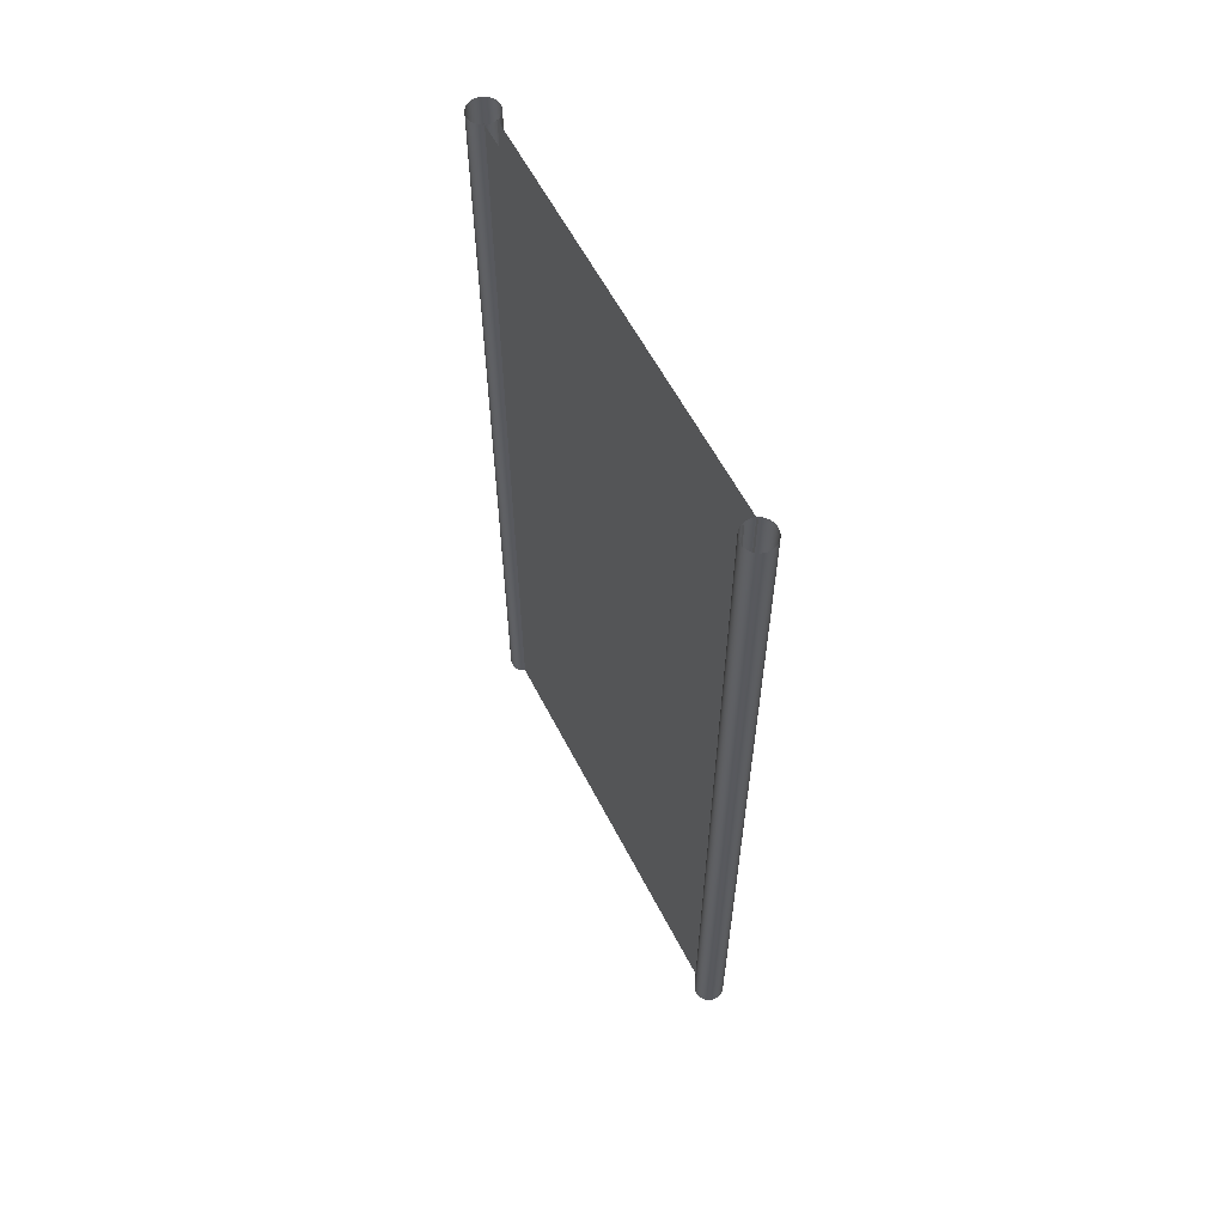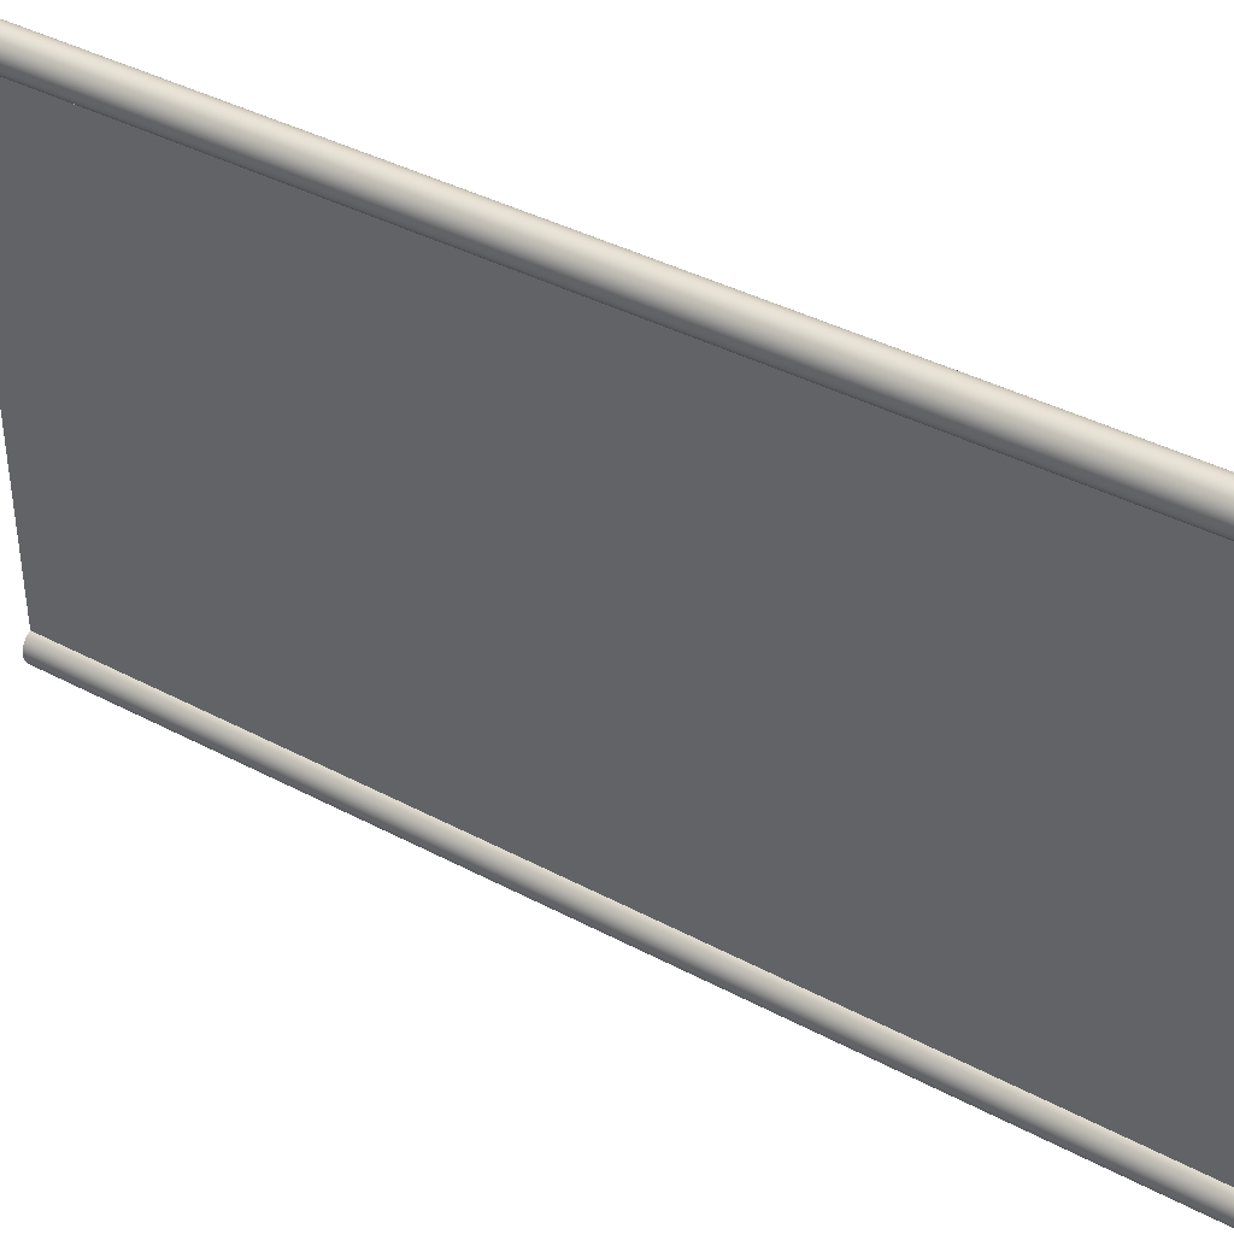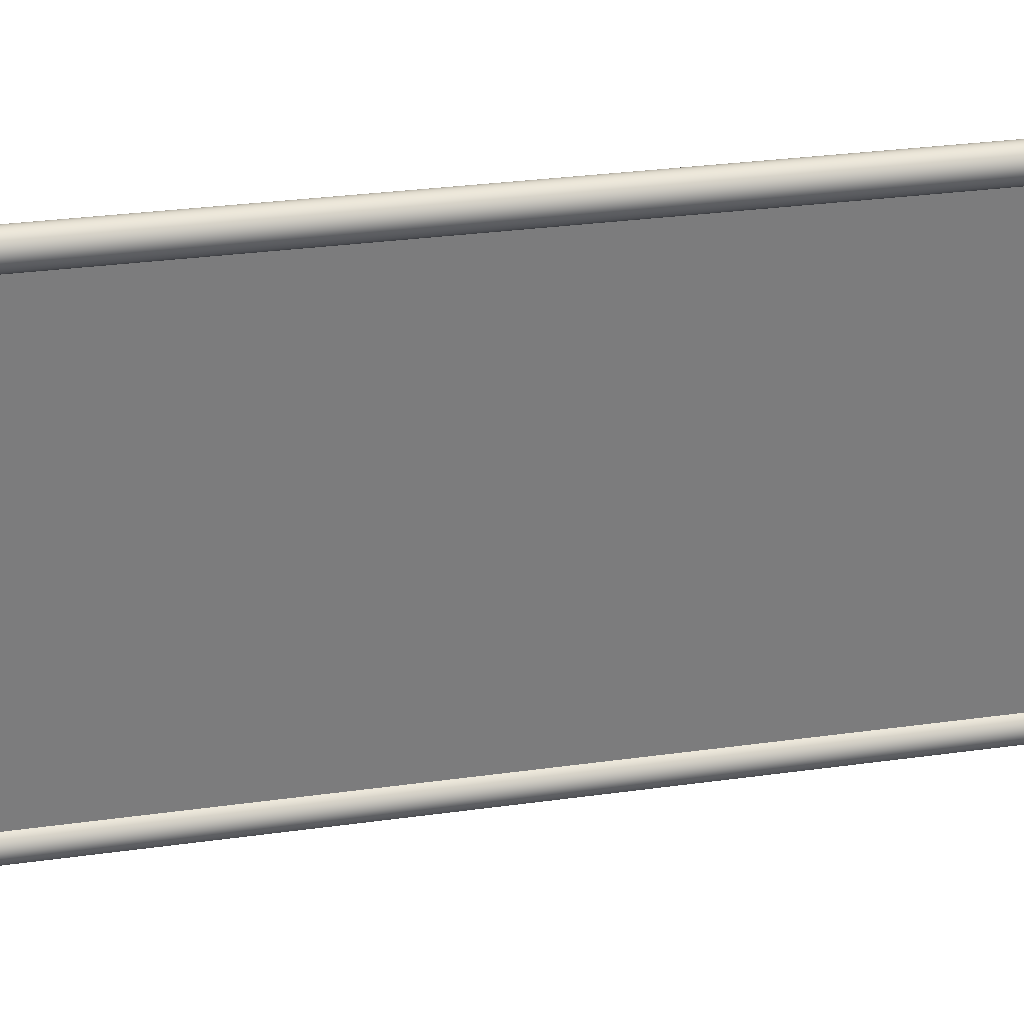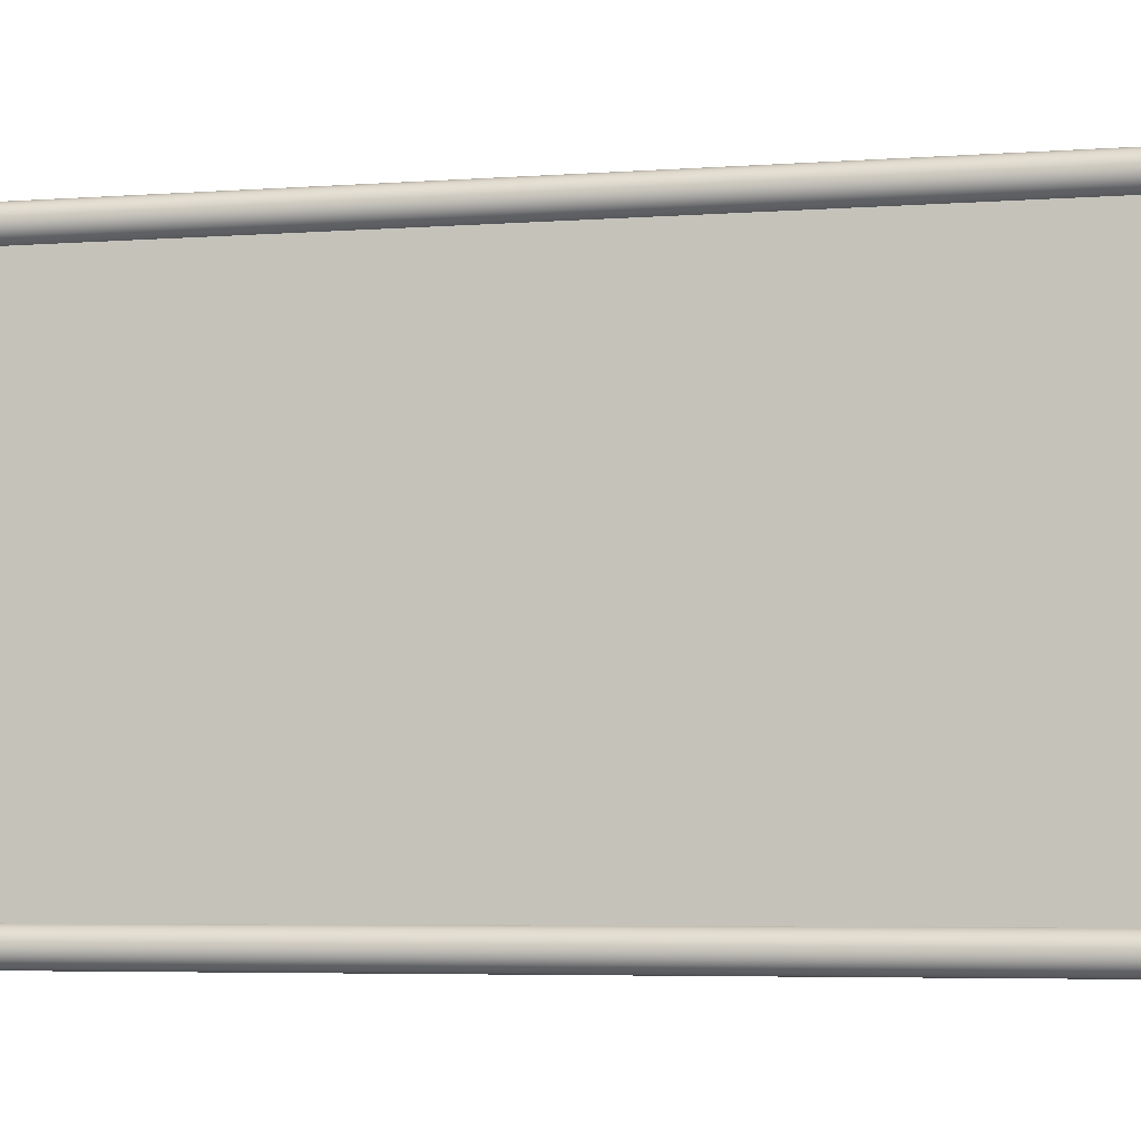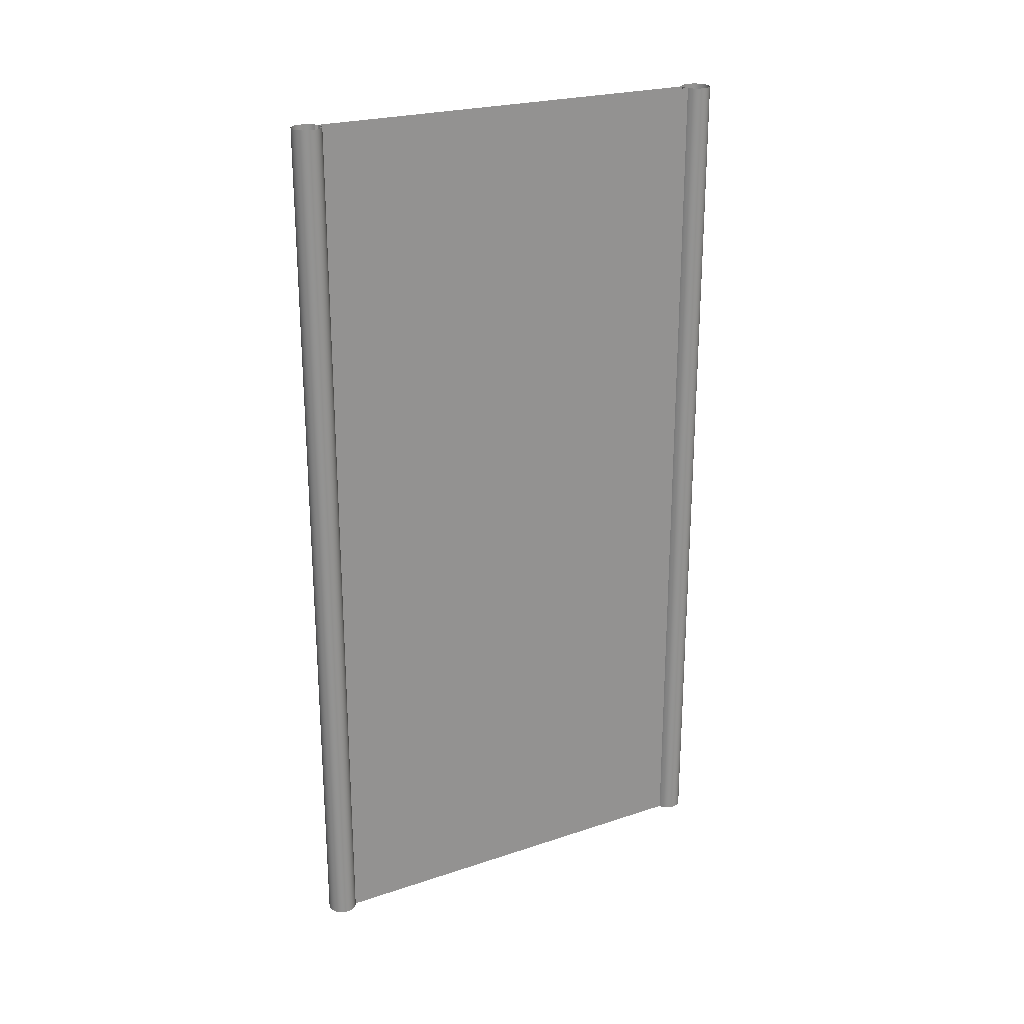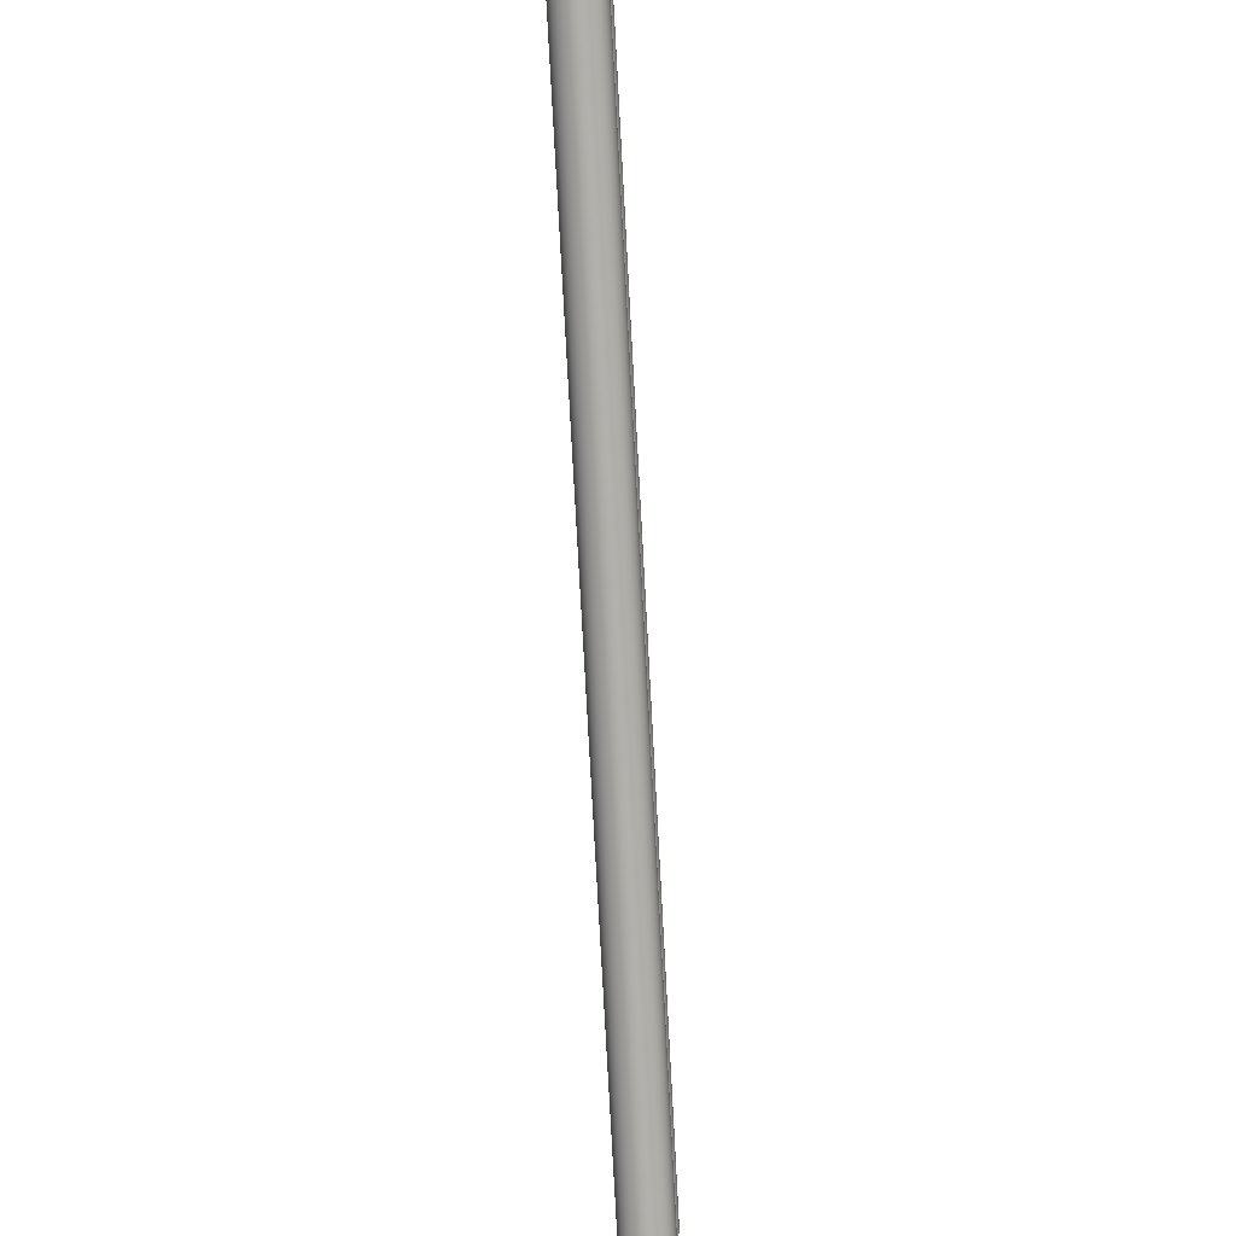
<metadata>
{"format":"obj","ext":"obj","renderer":"f3d","projection":"perspective","resolution":1024,"background":"white","views":[{"elev":59.7,"azim":152.8,"up":"+Z"},{"elev":39.2,"azim":123.7,"up":"+Y"},{"elev":31.6,"azim":79.0,"up":"+Y"},{"elev":-5.1,"azim":103.0,"up":"+Y"},{"elev":23.7,"azim":61.0,"up":"+Z"},{"elev":-78.1,"azim":-176.9,"up":"+Y"}]}
</metadata>
<code>
o object1
g object1
v -0.004043 1.466 0.5
v -0 1.467 0.5
v -0 1.467 -0.5
v -0.004043 1.466 -0.5
v -0.007854 1.465 0.5
v -0.007854 1.465 -0.5
v -0.0112 1.463 0.5
v -0.0112 1.463 -0.5
v -0.0139 1.46 0.5
v -0.0139 1.46 -0.5
v -0.0158 1.456 0.5
v -0.0158 1.456 -0.5
v -0.01677 1.452 0.5
v -0.01677 1.452 -0.5
v -0.01677 1.448 0.5
v -0.01677 1.448 -0.5
v -0.0158 1.444 0.5
v -0.0158 1.444 -0.5
v -0.0139 1.44 0.5
v -0.0139 1.44 -0.5
v -0.0112 1.437 0.5
v -0.0112 1.437 -0.5
v -0.007854 1.435 0.5
v -0.007854 1.435 -0.5
v -0.004043 1.434 0.5
v -0.004043 1.434 -0.5
v -0 1.433 0.5
v -0 1.433 -0.5
v 0.004043 1.434 0.5
v 0.004043 1.434 -0.5
v 0.007854 1.435 0.5
v 0.007854 1.435 -0.5
v 0.0112 1.437 0.5
v 0.0112 1.437 -0.5
v 0.0139 1.44 0.5
v 0.0139 1.44 -0.5
v 0.0158 1.444 0.5
v 0.0158 1.444 -0.5
v 0.01677 1.448 0.5
v 0.01677 1.448 -0.5
v 0.01677 1.452 0.5
v 0.01677 1.452 -0.5
v 0.0158 1.456 0.5
v 0.0158 1.456 -0.5
v 0.0139 1.46 0.5
v 0.0139 1.46 -0.5
v 0.0112 1.463 0.5
v 0.0112 1.463 -0.5
v 0.007854 1.465 0.5
v 0.007854 1.465 -0.5
v 0.004043 1.466 0.5
v 0.004043 1.466 -0.5
f 1 2 3
f 52 3 51
f 51 49 50
f 49 48 50
f 47 46 48
f 45 44 46
f 43 42 44
f 39 40 42
f 37 38 40
f 35 36 38
f 33 34 36
f 31 32 34
f 29 30 32
f 27 28 30
f 25 26 28
f 23 24 26
f 21 22 24
f 19 20 22
f 17 18 20
f 15 16 18
f 15 14 16
f 13 12 14
f 11 10 12
f 9 8 10
f 7 6 8
f 5 4 6
f 7 5 6
f 9 7 8
f 11 9 10
f 13 11 12
f 15 13 14
f 17 15 18
f 19 17 20
f 21 19 22
f 23 21 24
f 25 23 26
f 27 25 28
f 29 27 30
f 31 29 32
f 33 31 34
f 35 33 36
f 37 35 38
f 39 37 40
f 41 39 42
f 43 41 42
f 45 43 44
f 47 45 46
f 49 47 48
f 51 50 52
f 3 2 51
f 5 1 4
f 1 3 4
o object2
g object2
v -0.004043 1.966 0.5
v -0 1.967 0.5
v -0 1.967 -0.5
v -0.004043 1.966 -0.5
v -0.007854 1.965 0.5
v -0.007854 1.965 -0.5
v -0.0112 1.963 0.5
v -0.0112 1.963 -0.5
v -0.0139 1.96 0.5
v -0.0139 1.96 -0.5
v -0.0158 1.956 0.5
v -0.0158 1.956 -0.5
v -0.01677 1.952 0.5
v -0.01677 1.952 -0.5
v -0.01677 1.948 0.5
v -0.01677 1.948 -0.5
v -0.0158 1.944 0.5
v -0.0158 1.944 -0.5
v -0.0139 1.94 0.5
v -0.0139 1.94 -0.5
v -0.0112 1.937 0.5
v -0.0112 1.937 -0.5
v -0.007854 1.935 0.5
v -0.007854 1.935 -0.5
v -0.004043 1.934 0.5
v -0.004043 1.934 -0.5
v -0 1.933 0.5
v -0 1.933 -0.5
v 0.004043 1.934 0.5
v 0.004043 1.934 -0.5
v 0.007854 1.935 0.5
v 0.007854 1.935 -0.5
v 0.0112 1.937 0.5
v 0.0112 1.937 -0.5
v 0.0139 1.94 0.5
v 0.0139 1.94 -0.5
v 0.0158 1.944 0.5
v 0.0158 1.944 -0.5
v 0.01677 1.948 0.5
v 0.01677 1.948 -0.5
v 0.01677 1.952 0.5
v 0.01677 1.952 -0.5
v 0.0158 1.956 0.5
v 0.0158 1.956 -0.5
v 0.0139 1.96 0.5
v 0.0139 1.96 -0.5
v 0.0112 1.963 0.5
v 0.0112 1.963 -0.5
v 0.007854 1.965 0.5
v 0.007854 1.965 -0.5
v 0.004043 1.966 0.5
v 0.004043 1.966 -0.5
f 53 54 55
f 104 55 103
f 103 101 102
f 101 100 102
f 99 98 100
f 97 96 98
f 95 94 96
f 91 92 94
f 89 90 92
f 87 88 90
f 85 86 88
f 83 84 86
f 81 82 84
f 79 80 82
f 77 78 80
f 75 76 78
f 73 74 76
f 71 72 74
f 69 70 72
f 67 68 70
f 65 66 68
f 65 64 66
f 63 62 64
f 61 60 62
f 59 58 60
f 57 56 58
f 59 57 58
f 61 59 60
f 63 61 62
f 65 63 64
f 67 65 68
f 69 67 70
f 71 69 72
f 73 71 74
f 75 73 76
f 77 75 78
f 79 77 80
f 81 79 82
f 83 81 84
f 85 83 86
f 87 85 88
f 89 87 90
f 91 89 92
f 93 91 94
f 95 93 94
f 97 95 96
f 99 97 98
f 101 99 100
f 103 102 104
f 55 54 103
f 57 53 56
f 53 55 56
o object3
g object3
v 0.00625 1.637 -0.3125
v 0.00625 1.512 -0.3125
v 0.00625 1.512 -0.1875
v 0.00625 1.637 -0.1875
v 0.00625 1.512 -0.0625
v 0.00625 1.637 -0.0625
v 0.00625 1.512 0.0625
v 0.00625 1.637 0.0625
v 0.00625 1.512 0.1875
v 0.00625 1.637 0.1875
v 0.00625 1.512 0.3125
v 0.00625 1.637 0.3125
v 0.00625 1.512 0.4375
v 0.00625 1.637 0.4375
v 0.00625 1.512 0.5
v 0.00625 1.637 0.5
v 0.00625 1.762 0.5
v 0.00625 1.762 0.4375
v 0.00625 1.887 0.5
v 0.00625 1.887 0.4375
v 0.00625 1.887 0.3125
v 0.00625 1.938 0.5
v 0.00625 1.938 -0.5
v 0.00625 1.887 -0.5
v 0.00625 1.887 -0.4375
v 0.00625 1.887 -0.3125
v 0.00625 1.887 -0.1875
v 0.00625 1.887 -0.0625
v 0.00625 1.887 0.0625
v 0.00625 1.887 0.1875
v 0.00625 1.762 -0.5
v 0.00625 1.762 -0.4375
v 0.00625 1.637 -0.5
v 0.00625 1.637 -0.4375
v 0.00625 1.512 -0.5
v 0.00625 1.512 -0.4375
v 0.00625 1.762 -0.3125
v 0.00625 1.762 -0.1875
v 0.00625 1.762 -0.0625
v 0.00625 1.762 0.0625
v 0.00625 1.762 0.1875
v 0.00625 1.762 0.3125
v 0.00625 1.462 -0.5
v 0.00625 1.462 0.5
f 113 115 148
f 126 134 133
f 117 119 148
f 147 106 107
f 147 107 109
f 130 129 127
f 115 117 148
f 131 130 127
f 148 147 109
f 132 131 127
f 147 140 106
f 147 139 140
f 129 128 127
f 111 113 148
f 126 123 124
f 132 127 126
f 126 125 134
f 126 124 125
f 109 111 148
f 126 133 132
f 108 142 110
f 138 139 137
f 141 130 142
f 142 143 110
f 111 109 110
f 121 122 124
f 132 133 144
f 112 144 114
f 108 107 105
f 123 121 124
f 118 120 119
f 134 125 146
f 144 145 114
f 145 134 146
f 116 122 118
f 116 146 122
f 117 118 119
f 112 111 110
f 116 115 114
f 115 113 114
f 143 132 144
f 130 131 142
f 128 129 136
f 135 128 136
f 138 140 139
f 136 141 105
f 138 136 105
f 107 106 105
f 105 106 138
f 114 113 112
f 131 132 143
f 142 131 143
f 114 145 116
f 121 120 122
f 129 130 141
f 120 118 122
f 146 125 122
f 144 133 145
f 133 134 145
f 145 146 116
f 125 124 122
f 137 136 138
f 117 115 116
f 106 140 138
f 113 111 112
f 118 117 116
f 136 129 141
f 137 135 136
f 143 144 112
f 141 142 108
f 105 141 108
f 110 143 112
f 109 107 108
f 110 109 108
o object4
g object4
v -0.00625 1.637 -0.5
v -0.00625 1.762 -0.5
v -0.00625 1.762 -0.4375
v -0.00625 1.637 -0.4375
v -0.00625 1.762 -0.3125
v -0.00625 1.637 -0.3125
v -0.00625 1.762 -0.1875
v -0.00625 1.637 -0.1875
v -0.00625 1.762 -0.0625
v -0.00625 1.637 -0.0625
v -0.00625 1.762 0.0625
v -0.00625 1.637 0.0625
v -0.00625 1.762 0.1875
v -0.00625 1.637 0.1875
v -0.00625 1.762 0.3125
v -0.00625 1.637 0.3125
v -0.00625 1.762 0.4375
v -0.00625 1.637 0.4375
v -0.00625 1.762 0.5
v -0.00625 1.637 0.5
v -0.00625 1.887 0.5
v -0.00625 1.887 0.4375
v -0.00625 1.887 0.3125
v -0.00625 1.938 0.5
v -0.00625 1.938 -0.5
v -0.00625 1.887 -0.5
v -0.00625 1.887 -0.4375
v -0.00625 1.887 -0.3125
v -0.00625 1.887 -0.1875
v -0.00625 1.887 -0.0625
v -0.00625 1.887 0.0625
v -0.00625 1.887 0.1875
v -0.00625 1.512 0.5
v -0.00625 1.512 0.4375
v -0.00625 1.512 -0.0625
v -0.00625 1.512 -0.1875
v -0.00625 1.512 -0.3125
v -0.00625 1.512 -0.4375
v -0.00625 1.512 -0.5
v -0.00625 1.462 -0.5
v -0.00625 1.462 0.5
v -0.00625 1.512 0.3125
v -0.00625 1.512 0.1875
v -0.00625 1.512 0.0625
f 189 182 190
f 189 181 182
f 173 175 176
f 183 184 188
f 173 174 175
f 173 177 178
f 189 192 183
f 179 180 172
f 180 171 172
f 173 176 177
f 178 179 172
f 189 190 191
f 172 173 178
f 186 187 188
f 185 186 188
f 171 170 172
f 170 169 172
f 189 191 192
f 184 185 188
f 183 188 189
f 154 153 152
f 175 174 150
f 177 176 153
f 185 184 156
f 158 157 156
f 179 178 157
f 161 159 160
f 183 192 160
f 165 167 169
f 181 168 182
f 168 166 182
f 170 165 169
f 166 165 163
f 163 171 161
f 166 163 164
f 191 190 164
f 162 191 164
f 158 183 160
f 162 161 160
f 171 180 161
f 159 179 157
f 149 187 186
f 154 185 156
f 157 155 156
f 155 177 153
f 151 175 150
f 149 186 152
f 153 151 152
f 152 151 150
f 184 183 158
f 156 184 158
f 190 182 166
f 166 168 167
f 163 161 162
f 170 171 163
f 164 163 162
f 160 192 162
f 157 178 155
f 165 170 163
f 156 155 154
f 165 166 167
f 178 177 155
f 192 191 162
f 186 185 154
f 180 179 159
f 155 153 154
f 161 180 159
f 176 175 151
f 153 176 151
f 164 190 166
f 152 186 154
f 159 157 158
f 160 159 158
f 152 150 149

</code>
